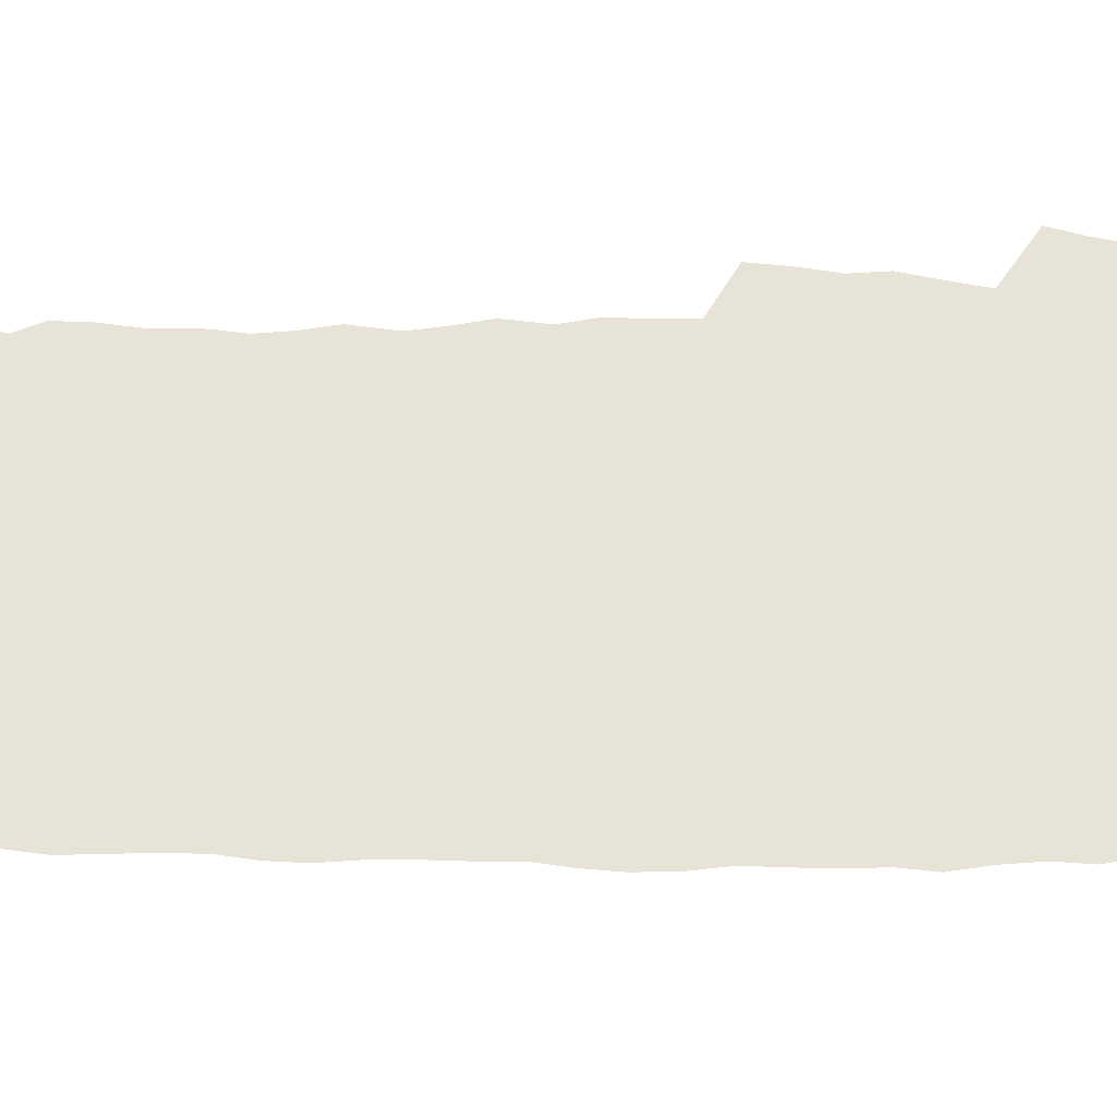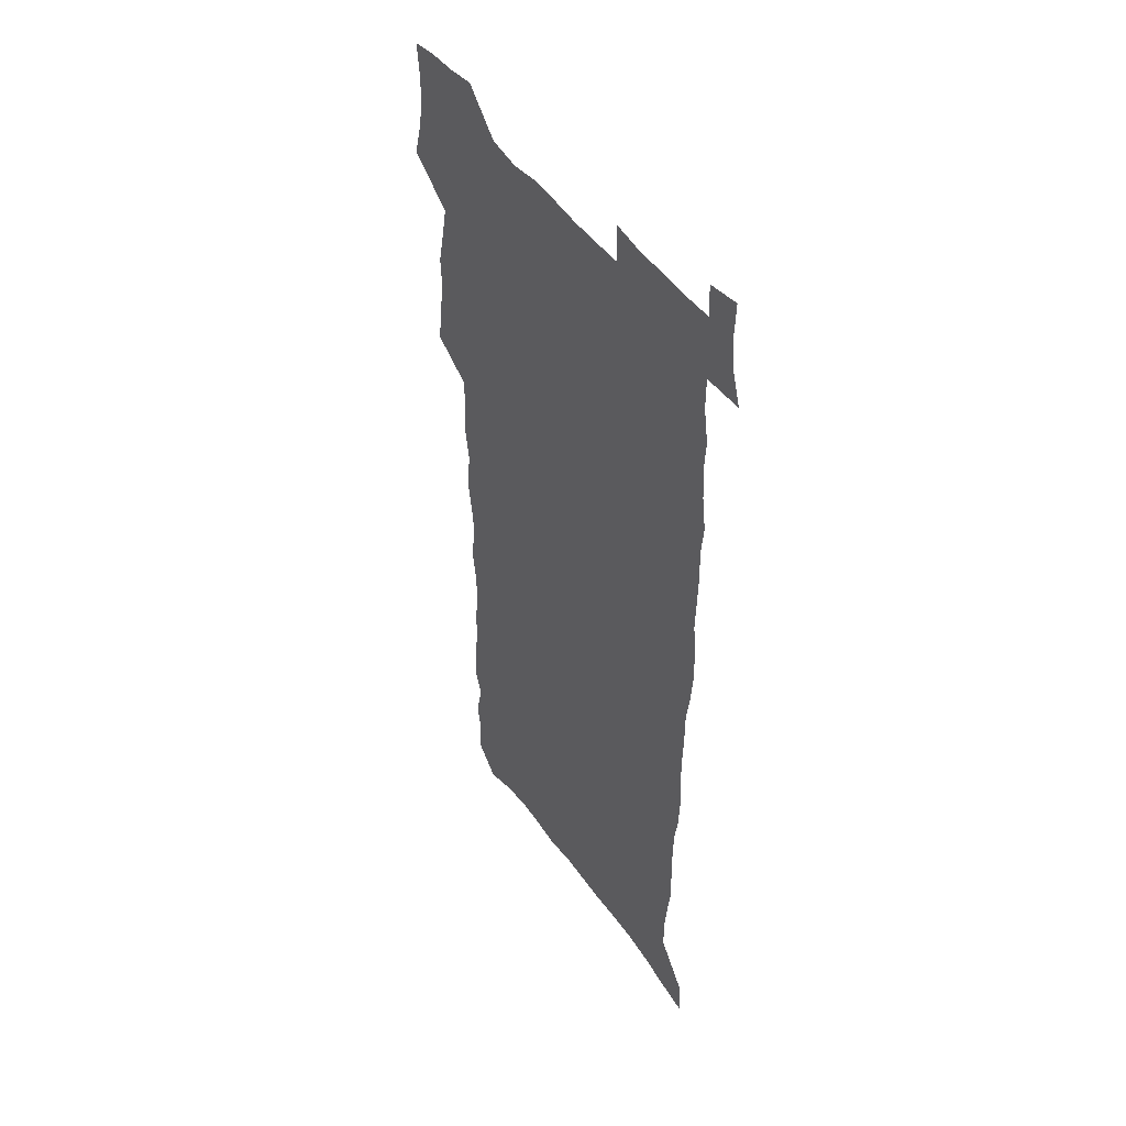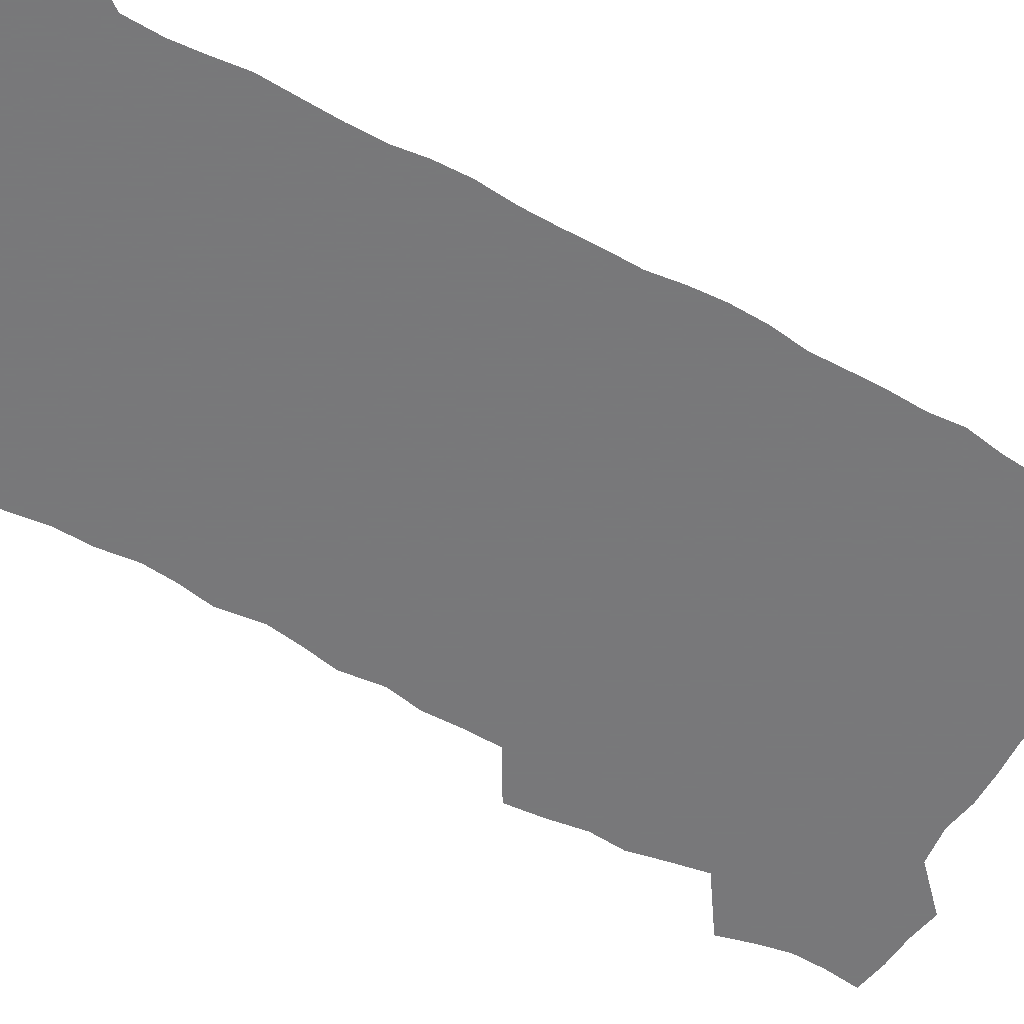
<metadata>
{"format":"obj","ext":"obj","renderer":"f3d","projection":"perspective","resolution":1024,"background":"white","views":[{"elev":62.3,"azim":89.5,"up":"+Z"},{"elev":46.4,"azim":57.3,"up":"+Y"},{"elev":-57.6,"azim":59.3,"up":"+Z"}]}
</metadata>
<code>
v 457.1 525.5 0
v 461.3 539.9 0
v 464.5 554.5 0
v 464.4 569.2 0
v 462.9 584.6 0
v 470.1 428 0
v 472 444.4 0
v 474.8 461.1 0
v 474 476.5 0
v 477.6 492.6 0
v 480.9 508.7 0
v 480.9 523.4 0
v 477.8 539 0
v 482.8 553.1 0
v 480.4 568.8 0
v 477.3 586.9 0
v 491.7 147.1 0
v 493.4 163.5 0
v 490.7 176.4 0
v 494.9 195.2 0
v 490.3 207.1 0
v 491.1 222.6 0
v 493.5 239.5 0
v 493.3 254.5 0
v 495.7 271.5 0
v 494.6 286.3 0
v 492.3 300.6 0
v 495.1 319.8 0
v 493.3 334.7 0
v 490.7 349.5 0
v 493.1 367.8 0
v 490.5 382.9 0
v 491.3 399.4 0
v 491.1 415.1 0
v 493.9 432.2 0
v 493.4 447.4 0
v 495.4 463.1 0
v 495.6 478.1 0
v 495.5 493.2 0
v 497.8 508.7 0
v 497.6 523.5 0
v 498.2 538.3 0
v 497 554 0
v 494.9 570.1 0
v 492.2 587.6 0
v 505 134 0
v 510.5 155.2 0
v 514 173.6 0
v 511.8 186.6 0
v 513.1 203.1 0
v 513.5 218.5 0
v 516 235.7 0
v 516.7 251.2 0
v 516.3 265.8 0
v 514.7 279.7 0
v 514.1 294.6 0
v 511.1 308.2 0
v 511.8 324.7 0
v 512.1 340.9 0
v 511.4 356.4 0
v 511.7 372.4 0
v 512.9 388.7 0
v 513.1 403.9 0
v 509.7 418.2 0
v 511.1 434.1 0
v 512.5 449.7 0
v 512.4 464.2 0
v 510.7 478.8 0
v 513 493.9 0
v 513.6 508.7 0
v 514.3 523.3 0
v 513.5 538.3 0
v 512 554 0
v 510.1 570.2 0
v 506.6 589.9 0
v 522.4 140.3 0
v 525.7 158.8 0
v 529.4 178.7 0
v 528.3 192.3 0
v 530.1 209.4 0
v 531.5 225.7 0
v 531.9 240.8 0
v 532.2 256 0
v 532 270.7 0
v 531.2 285.2 0
v 530.4 299.9 0
v 530.1 315.1 0
v 530.1 330.5 0
v 529.6 345.5 0
v 528.8 360.4 0
v 528.6 375.7 0
v 528.8 391 0
v 528.5 406 0
v 527.8 420.8 0
v 527.9 435.9 0
v 527.3 450.4 0
v 527.8 465.2 0
v 530.5 480.3 0
v 529.5 494.5 0
v 529.5 508.9 0
v 529.3 523.3 0
v 529.4 537.7 0
v 527.8 553.2 0
v 524.5 571.9 0
v 537.6 143 0
v 541 162.6 0
v 543.2 180.8 0
v 546 199.8 0
v 546.4 215 0
v 546.9 230.2 0
v 546.9 244.9 0
v 546.6 259.2 0
v 546.2 273.7 0
v 546 288.6 0
v 545.4 303.3 0
v 545.7 318.8 0
v 544.7 332.9 0
v 544.4 347.8 0
v 544 362.5 0
v 544.6 378.4 0
v 543.7 392.6 0
v 545.1 408.6 0
v 544.3 422.7 0
v 544.5 437.5 0
v 544.9 452.1 0
v 544.9 466.4 0
v 544.7 480.7 0
v 544.6 494.8 0
v 544.6 509 0
v 544.1 523.2 0
v 545.1 536.9 0
v 542.6 553.6 0
v 541.2 569.7 0
v 551.8 142.6 0
v 554.7 162 0
v 557.9 183.9 0
v 559.9 202.9 0
v 560.2 217.5 0
v 561 233.2 0
v 560.6 247.1 0
v 560.7 261.9 0
v 560.4 276.4 0
v 559.8 290.6 0
v 560 306.1 0
v 559.2 320 0
v 559.2 335.1 0
v 559 349.7 0
v 558.1 363.4 0
v 558.9 379.6 0
v 558.7 394.2 0
v 559.4 409.4 0
v 559.2 423.7 0
v 558.9 437.9 0
v 559.4 452.6 0
v 559.4 466.8 0
v 559.3 481 0
v 559.2 495.1 0
v 559.2 509.1 0
v 558.9 523.2 0
v 559.2 536.9 0
v 558 552.4 0
v 555.5 571.8 0
v 566.1 141 0
v 570.1 166.8 0
v 571.4 184 0
v 572.8 202.6 0
v 574.3 221.3 0
v 574.4 235.1 0
v 574.1 248.6 0
v 574.1 263.1 0
v 574.1 278.1 0
v 573.9 292.7 0
v 573.7 307.4 0
v 573.8 322.5 0
v 573.4 336.8 0
v 572.4 350.4 0
v 573.6 366.8 0
v 573.8 381.6 0
v 573.6 395.6 0
v 573.7 410.1 0
v 573.6 424.4 0
v 573.6 438.6 0
v 574 453.2 0
v 573.4 467.2 0
v 573.6 481.3 0
v 573.9 495.4 0
v 573.7 509.3 0
v 573.4 523.4 0
v 573.1 537.7 0
v 572.2 553.2 0
v 570.5 571.4 0
v 581.6 143.6 0
v 584.2 168.1 0
v 585.3 186 0
v 586.2 203.6 0
v 586.9 219.5 0
v 587.2 235.7 0
v 587.4 249.6 0
v 587.4 263.4 0
v 587.6 279.8 0
v 587.3 293.2 0
v 587.3 308.6 0
v 587.3 322.9 0
v 587.4 338.3 0
v 587.2 352.4 0
v 587.4 367.2 0
v 587.3 381.2 0
v 587.6 396.2 0
v 587.6 410.3 0
v 587.6 424.7 0
v 587.6 438.7 0
v 587.7 453.4 0
v 587.9 467.5 0
v 587.8 481.5 0
v 587.8 495.5 0
v 588 509.5 0
v 587.8 523.6 0
v 587.5 537.8 0
v 586.8 553.2 0
v 585.8 570.2 0
v 596.6 143.5 0
v 598 166.8 0
v 599.1 187.7 0
v 599.5 203.4 0
v 599.8 219 0
v 599.7 236.2 0
v 600.6 248.4 0
v 600.7 263.1 0
v 600.7 279.6 0
v 600.6 293.8 0
v 600.8 308 0
v 600.8 322.6 0
v 600.8 339.4 0
v 600.9 352.6 0
v 601.3 368 0
v 601.3 382.2 0
v 601.5 396.1 0
v 601.5 410.5 0
v 601.7 424.6 0
v 601.6 438.8 0
v 601.8 453.6 0
v 601.9 467.6 0
v 602 481.6 0
v 602 495.7 0
v 602 509.8 0
v 602 523.6 0
v 601.8 537.4 0
v 601.2 554.3 0
v 600.7 570.2 0
v 611.6 143.2 0
v 612.1 164.3 0
v 612.6 186.2 0
v 612.8 203.9 0
v 613.2 218.2 0
v 613.3 233.8 0
v 613.6 249.7 0
v 613.8 262.8 0
v 613.8 279.7 0
v 613.9 293.7 0
v 614.3 307.6 0
v 614.4 322.9 0
v 614.5 338 0
v 614.6 353.5 0
v 614.9 367.4 0
v 615.4 381.3 0
v 615.3 396.2 0
v 615.6 410.2 0
v 615.7 424.5 0
v 615.7 439.2 0
v 615.9 453.4 0
v 616 467.5 0
v 616.1 481.6 0
v 616.5 495.9 0
v 616.2 510.2 0
v 616.2 524.2 0
v 615.9 538.3 0
v 616 553.5 0
v 615.6 570.5 0
v 615.1 587.9 0
v 626.5 144.3 0
v 626.2 168.2 0
v 626.6 183.4 0
v 625.8 203.4 0
v 626.4 217.5 0
v 627.1 231.8 0
v 626.9 247.9 0
v 627 263.5 0
v 627.3 278 0
v 627.9 291.8 0
v 628 306.8 0
v 628.2 322 0
v 628.1 337.6 0
v 628.1 352.6 0
v 628.6 366.8 0
v 629.3 380.8 0
v 629.5 395.3 0
v 629.6 409.8 0
v 630.1 424 0
v 630.9 438 0
v 630.1 453.2 0
v 630 467.4 0
v 630.5 481.5 0
v 630.7 495.9 0
v 630.8 510.2 0
v 630.7 524.5 0
v 630.6 538.9 0
v 630.5 553.6 0
v 630.7 568.9 0
v 630.7 585.5 0
v 641.2 144.4 0
v 640 166.5 0
v 640.3 182.4 0
v 640.4 199 0
v 640.6 214.4 0
v 640.8 229.7 0
v 640.6 245.9 0
v 642.3 259.4 0
v 641.4 276 0
v 640.9 292.3 0
v 641.4 306.2 0
v 642.4 320.1 0
v 642.5 335.4 0
v 644.2 349.2 0
v 643.1 365.2 0
v 644.2 379.1 0
v 645.4 393.3 0
v 644.7 408.6 0
v 644.7 423.3 0
v 645 437.8 0
v 644.5 452.7 0
v 646.1 466.8 0
v 645.2 481.5 0
v 645.7 495.8 0
v 645.7 510.3 0
v 645.7 524.8 0
v 645.4 539.3 0
v 645.5 554.1 0
v 645.4 568.9 0
v 645.5 585.5 0
v 656 142.6 0
v 653.5 165.6 0
v 654.7 179.6 0
v 655.3 194.7 0
v 655 211.2 0
v 654.9 227.1 0
v 655.6 241.9 0
v 656.4 256.8 0
v 656.2 272.5 0
v 657.2 287.2 0
v 657.8 302 0
v 656.7 318 0
v 658.9 331.7 0
v 659.7 346.3 0
v 658 362.9 0
v 659.7 376.9 0
v 660.7 391.6 0
v 659.9 407.1 0
v 660.1 421.9 0
v 661.1 436.4 0
v 660.9 451.3 0
v 662.3 465.9 0
v 661.2 481 0
v 661.1 495.6 0
v 661.2 510.2 0
v 662.2 525.1 0
v 661.2 540 0
v 660.8 554.9 0
v 660.2 569.4 0
v 660.4 585 0
v 671.5 139 0
v 669.6 159.4 0
v 669.8 175.2 0
v 669.8 191.3 0
v 671.4 205.5 0
v 673.5 219.6 0
v 673.2 235.4 0
v 673 251.2 0
v 673.5 266.5 0
v 675.7 280.6 0
v 676.6 295.5 0
v 675.7 311.8 0
v 675.9 327.3 0
v 676.5 342.4 0
v 676.6 358.1 0
v 678.9 372.6 0
v 680.3 387.5 0
v 680.2 403.1 0
v 678.5 419.3 0
v 679.2 434.3 0
v 679.7 449.5 0
v 679.4 464.7 0
v 681.1 479.7 0
v 678.9 495.2 0
v 677.9 510.2 0
v 679 525.1 0
v 676.4 541 0
v 676.5 556.1 0
v 675.5 570.5 0
v 675.2 585.4 0
v 674.8 600.1 0
v 686.4 136.5 0
v 685.4 154.4 0
v 696.8 556.9 0
v 691.7 572.4 0
v 690.5 586.8 0
v 691.3 602.8 0
f 11 12 1
f 1 12 2
f 12 13 2
f 2 13 3
f 13 14 3
f 3 14 4
f 14 15 4
f 4 15 5
f 15 16 5
f 34 35 6
f 6 35 7
f 35 36 7
f 7 36 8
f 36 37 8
f 8 37 9
f 37 38 9
f 9 38 10
f 38 39 10
f 10 39 11
f 39 40 11
f 11 40 12
f 40 41 12
f 12 41 13
f 41 42 13
f 13 42 14
f 42 43 14
f 14 43 15
f 43 44 15
f 15 44 16
f 44 45 16
f 46 47 17
f 17 47 18
f 47 48 18
f 18 48 19
f 48 49 19
f 19 49 20
f 49 50 20
f 20 50 21
f 50 51 21
f 21 51 22
f 51 52 22
f 22 52 23
f 52 53 23
f 23 53 24
f 53 54 24
f 24 54 25
f 54 55 25
f 25 55 26
f 55 56 26
f 26 56 27
f 56 57 27
f 27 57 28
f 57 58 28
f 28 58 29
f 58 59 29
f 29 59 30
f 59 60 30
f 30 60 31
f 60 61 31
f 31 61 32
f 61 62 32
f 32 62 33
f 62 63 33
f 33 63 34
f 63 64 34
f 34 64 35
f 64 65 35
f 35 65 36
f 65 66 36
f 36 66 37
f 66 67 37
f 37 67 38
f 67 68 38
f 38 68 39
f 68 69 39
f 39 69 40
f 69 70 40
f 40 70 41
f 70 71 41
f 41 71 42
f 71 72 42
f 42 72 43
f 72 73 43
f 43 73 44
f 73 74 44
f 44 74 45
f 74 75 45
f 46 76 47
f 76 77 47
f 47 77 48
f 77 78 48
f 48 78 49
f 78 79 49
f 49 79 50
f 79 80 50
f 50 80 51
f 80 81 51
f 51 81 52
f 81 82 52
f 52 82 53
f 82 83 53
f 53 83 54
f 83 84 54
f 54 84 55
f 84 85 55
f 55 85 56
f 85 86 56
f 56 86 57
f 86 87 57
f 57 87 58
f 87 88 58
f 58 88 59
f 88 89 59
f 59 89 60
f 89 90 60
f 60 90 61
f 90 91 61
f 61 91 62
f 91 92 62
f 62 92 63
f 92 93 63
f 63 93 64
f 93 94 64
f 64 94 65
f 94 95 65
f 65 95 66
f 95 96 66
f 66 96 67
f 96 97 67
f 67 97 68
f 97 98 68
f 68 98 69
f 98 99 69
f 69 99 70
f 99 100 70
f 70 100 71
f 100 101 71
f 71 101 72
f 101 102 72
f 72 102 73
f 102 103 73
f 73 103 74
f 103 104 74
f 74 104 75
f 76 105 77
f 105 106 77
f 77 106 78
f 106 107 78
f 78 107 79
f 107 108 79
f 79 108 80
f 108 109 80
f 80 109 81
f 109 110 81
f 81 110 82
f 110 111 82
f 82 111 83
f 111 112 83
f 83 112 84
f 112 113 84
f 84 113 85
f 113 114 85
f 85 114 86
f 114 115 86
f 86 115 87
f 115 116 87
f 87 116 88
f 116 117 88
f 88 117 89
f 117 118 89
f 89 118 90
f 118 119 90
f 90 119 91
f 119 120 91
f 91 120 92
f 120 121 92
f 92 121 93
f 121 122 93
f 93 122 94
f 122 123 94
f 94 123 95
f 123 124 95
f 95 124 96
f 124 125 96
f 96 125 97
f 125 126 97
f 97 126 98
f 126 127 98
f 98 127 99
f 127 128 99
f 99 128 100
f 128 129 100
f 100 129 101
f 129 130 101
f 101 130 102
f 130 131 102
f 102 131 103
f 131 132 103
f 103 132 104
f 132 133 104
f 105 134 106
f 134 135 106
f 106 135 107
f 135 136 107
f 107 136 108
f 136 137 108
f 108 137 109
f 137 138 109
f 109 138 110
f 138 139 110
f 110 139 111
f 139 140 111
f 111 140 112
f 140 141 112
f 112 141 113
f 141 142 113
f 113 142 114
f 142 143 114
f 114 143 115
f 143 144 115
f 115 144 116
f 144 145 116
f 116 145 117
f 145 146 117
f 117 146 118
f 146 147 118
f 118 147 119
f 147 148 119
f 119 148 120
f 148 149 120
f 120 149 121
f 149 150 121
f 121 150 122
f 150 151 122
f 122 151 123
f 151 152 123
f 123 152 124
f 152 153 124
f 124 153 125
f 153 154 125
f 125 154 126
f 154 155 126
f 126 155 127
f 155 156 127
f 127 156 128
f 156 157 128
f 128 157 129
f 157 158 129
f 129 158 130
f 158 159 130
f 130 159 131
f 159 160 131
f 131 160 132
f 160 161 132
f 132 161 133
f 161 162 133
f 134 163 135
f 163 164 135
f 135 164 136
f 164 165 136
f 136 165 137
f 165 166 137
f 137 166 138
f 166 167 138
f 138 167 139
f 167 168 139
f 139 168 140
f 168 169 140
f 140 169 141
f 169 170 141
f 141 170 142
f 170 171 142
f 142 171 143
f 171 172 143
f 143 172 144
f 172 173 144
f 144 173 145
f 173 174 145
f 145 174 146
f 174 175 146
f 146 175 147
f 175 176 147
f 147 176 148
f 176 177 148
f 148 177 149
f 177 178 149
f 149 178 150
f 178 179 150
f 150 179 151
f 179 180 151
f 151 180 152
f 180 181 152
f 152 181 153
f 181 182 153
f 153 182 154
f 182 183 154
f 154 183 155
f 183 184 155
f 155 184 156
f 184 185 156
f 156 185 157
f 185 186 157
f 157 186 158
f 186 187 158
f 158 187 159
f 187 188 159
f 159 188 160
f 188 189 160
f 160 189 161
f 189 190 161
f 161 190 162
f 190 191 162
f 163 192 164
f 192 193 164
f 164 193 165
f 193 194 165
f 165 194 166
f 194 195 166
f 166 195 167
f 195 196 167
f 167 196 168
f 196 197 168
f 168 197 169
f 197 198 169
f 169 198 170
f 198 199 170
f 170 199 171
f 199 200 171
f 171 200 172
f 200 201 172
f 172 201 173
f 201 202 173
f 173 202 174
f 202 203 174
f 174 203 175
f 203 204 175
f 175 204 176
f 204 205 176
f 176 205 177
f 205 206 177
f 177 206 178
f 206 207 178
f 178 207 179
f 207 208 179
f 179 208 180
f 208 209 180
f 180 209 181
f 209 210 181
f 181 210 182
f 210 211 182
f 182 211 183
f 211 212 183
f 183 212 184
f 212 213 184
f 184 213 185
f 213 214 185
f 185 214 186
f 214 215 186
f 186 215 187
f 215 216 187
f 187 216 188
f 216 217 188
f 188 217 189
f 217 218 189
f 189 218 190
f 218 219 190
f 190 219 191
f 219 220 191
f 192 221 193
f 221 222 193
f 193 222 194
f 222 223 194
f 194 223 195
f 223 224 195
f 195 224 196
f 224 225 196
f 196 225 197
f 225 226 197
f 197 226 198
f 226 227 198
f 198 227 199
f 227 228 199
f 199 228 200
f 228 229 200
f 200 229 201
f 229 230 201
f 201 230 202
f 230 231 202
f 202 231 203
f 231 232 203
f 203 232 204
f 232 233 204
f 204 233 205
f 233 234 205
f 205 234 206
f 234 235 206
f 206 235 207
f 235 236 207
f 207 236 208
f 236 237 208
f 208 237 209
f 237 238 209
f 209 238 210
f 238 239 210
f 210 239 211
f 239 240 211
f 211 240 212
f 240 241 212
f 212 241 213
f 241 242 213
f 213 242 214
f 242 243 214
f 214 243 215
f 243 244 215
f 215 244 216
f 244 245 216
f 216 245 217
f 245 246 217
f 217 246 218
f 246 247 218
f 218 247 219
f 247 248 219
f 219 248 220
f 248 249 220
f 221 250 222
f 250 251 222
f 222 251 223
f 251 252 223
f 223 252 224
f 252 253 224
f 224 253 225
f 253 254 225
f 225 254 226
f 254 255 226
f 226 255 227
f 255 256 227
f 227 256 228
f 256 257 228
f 228 257 229
f 257 258 229
f 229 258 230
f 258 259 230
f 230 259 231
f 259 260 231
f 231 260 232
f 260 261 232
f 232 261 233
f 261 262 233
f 233 262 234
f 262 263 234
f 234 263 235
f 263 264 235
f 235 264 236
f 264 265 236
f 236 265 237
f 265 266 237
f 237 266 238
f 266 267 238
f 238 267 239
f 267 268 239
f 239 268 240
f 268 269 240
f 240 269 241
f 269 270 241
f 241 270 242
f 270 271 242
f 242 271 243
f 271 272 243
f 243 272 244
f 272 273 244
f 244 273 245
f 273 274 245
f 245 274 246
f 274 275 246
f 246 275 247
f 275 276 247
f 247 276 248
f 276 277 248
f 248 277 249
f 277 278 249
f 250 280 251
f 280 281 251
f 251 281 252
f 281 282 252
f 252 282 253
f 282 283 253
f 253 283 254
f 283 284 254
f 254 284 255
f 284 285 255
f 255 285 256
f 285 286 256
f 256 286 257
f 286 287 257
f 257 287 258
f 287 288 258
f 258 288 259
f 288 289 259
f 259 289 260
f 289 290 260
f 260 290 261
f 290 291 261
f 261 291 262
f 291 292 262
f 262 292 263
f 292 293 263
f 263 293 264
f 293 294 264
f 264 294 265
f 294 295 265
f 265 295 266
f 295 296 266
f 266 296 267
f 296 297 267
f 267 297 268
f 297 298 268
f 268 298 269
f 298 299 269
f 269 299 270
f 299 300 270
f 270 300 271
f 300 301 271
f 271 301 272
f 301 302 272
f 272 302 273
f 302 303 273
f 273 303 274
f 303 304 274
f 274 304 275
f 304 305 275
f 275 305 276
f 305 306 276
f 276 306 277
f 306 307 277
f 277 307 278
f 307 308 278
f 278 308 279
f 308 309 279
f 280 310 281
f 310 311 281
f 281 311 282
f 311 312 282
f 282 312 283
f 312 313 283
f 283 313 284
f 313 314 284
f 284 314 285
f 314 315 285
f 285 315 286
f 315 316 286
f 286 316 287
f 316 317 287
f 287 317 288
f 317 318 288
f 288 318 289
f 318 319 289
f 289 319 290
f 319 320 290
f 290 320 291
f 320 321 291
f 291 321 292
f 321 322 292
f 292 322 293
f 322 323 293
f 293 323 294
f 323 324 294
f 294 324 295
f 324 325 295
f 295 325 296
f 325 326 296
f 296 326 297
f 326 327 297
f 297 327 298
f 327 328 298
f 298 328 299
f 328 329 299
f 299 329 300
f 329 330 300
f 300 330 301
f 330 331 301
f 301 331 302
f 331 332 302
f 302 332 303
f 332 333 303
f 303 333 304
f 333 334 304
f 304 334 305
f 334 335 305
f 305 335 306
f 335 336 306
f 306 336 307
f 336 337 307
f 307 337 308
f 337 338 308
f 308 338 309
f 338 339 309
f 310 340 311
f 340 341 311
f 311 341 312
f 341 342 312
f 312 342 313
f 342 343 313
f 313 343 314
f 343 344 314
f 314 344 315
f 344 345 315
f 315 345 316
f 345 346 316
f 316 346 317
f 346 347 317
f 317 347 318
f 347 348 318
f 318 348 319
f 348 349 319
f 319 349 320
f 349 350 320
f 320 350 321
f 350 351 321
f 321 351 322
f 351 352 322
f 322 352 323
f 352 353 323
f 323 353 324
f 353 354 324
f 324 354 325
f 354 355 325
f 325 355 326
f 355 356 326
f 326 356 327
f 356 357 327
f 327 357 328
f 357 358 328
f 328 358 329
f 358 359 329
f 329 359 330
f 359 360 330
f 330 360 331
f 360 361 331
f 331 361 332
f 361 362 332
f 332 362 333
f 362 363 333
f 333 363 334
f 363 364 334
f 334 364 335
f 364 365 335
f 335 365 336
f 365 366 336
f 336 366 337
f 366 367 337
f 337 367 338
f 367 368 338
f 338 368 339
f 368 369 339
f 340 370 341
f 370 371 341
f 341 371 342
f 371 372 342
f 342 372 343
f 372 373 343
f 343 373 344
f 373 374 344
f 344 374 345
f 374 375 345
f 345 375 346
f 375 376 346
f 346 376 347
f 376 377 347
f 347 377 348
f 377 378 348
f 348 378 349
f 378 379 349
f 349 379 350
f 379 380 350
f 350 380 351
f 380 381 351
f 351 381 352
f 381 382 352
f 352 382 353
f 382 383 353
f 353 383 354
f 383 384 354
f 354 384 355
f 384 385 355
f 355 385 356
f 385 386 356
f 356 386 357
f 386 387 357
f 357 387 358
f 387 388 358
f 358 388 359
f 388 389 359
f 359 389 360
f 389 390 360
f 360 390 361
f 390 391 361
f 361 391 362
f 391 392 362
f 362 392 363
f 392 393 363
f 363 393 364
f 393 394 364
f 364 394 365
f 394 395 365
f 365 395 366
f 395 396 366
f 366 396 367
f 396 397 367
f 367 397 368
f 397 398 368
f 368 398 369
f 398 399 369
f 370 401 371
f 401 402 371
f 371 402 372
f 397 403 398
f 403 404 398
f 398 404 399
f 404 405 399
f 399 405 400
f 405 406 400

</code>
